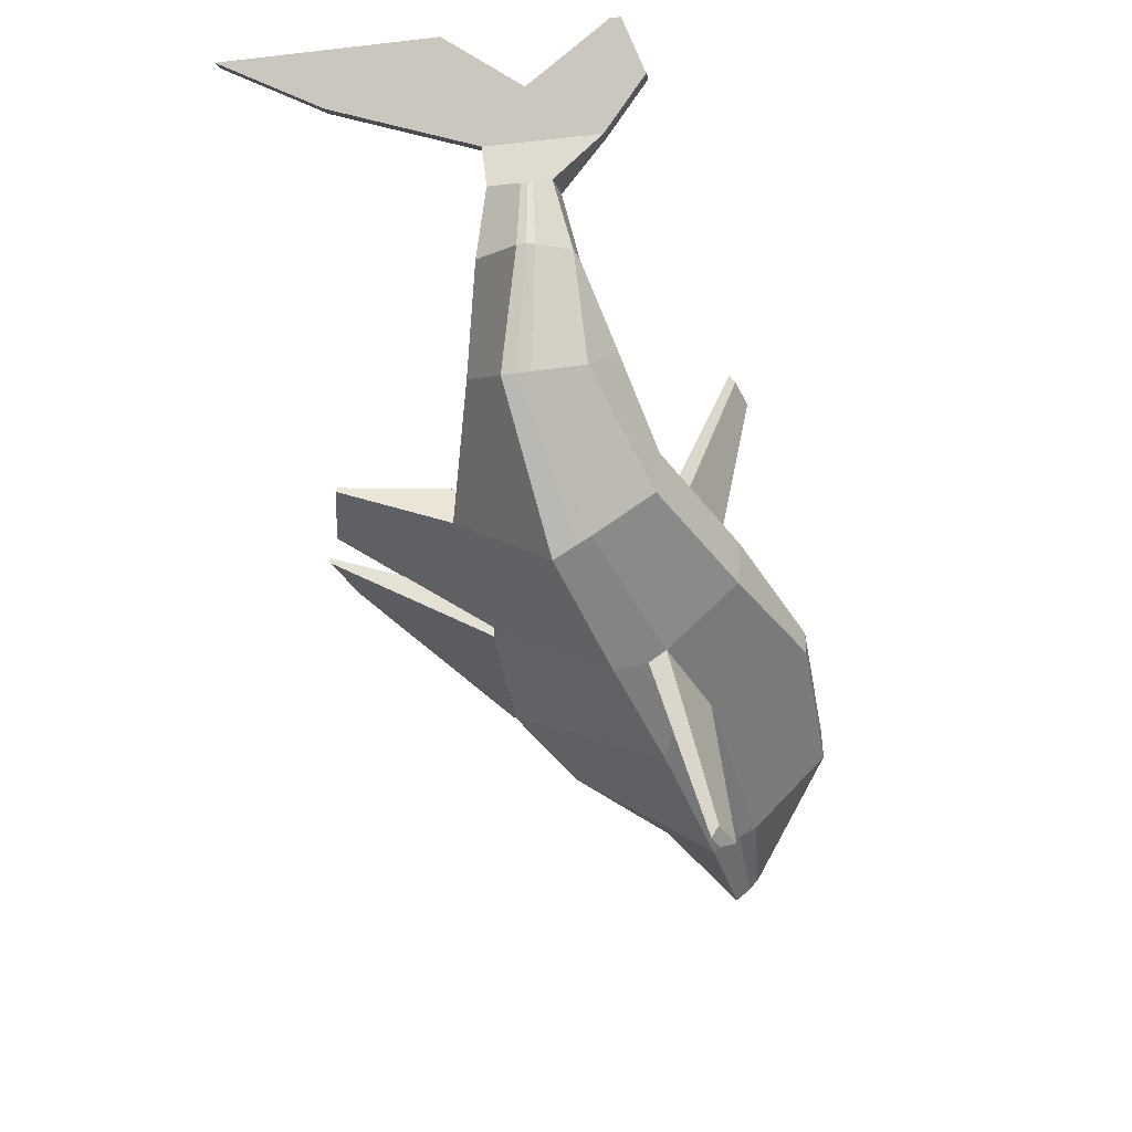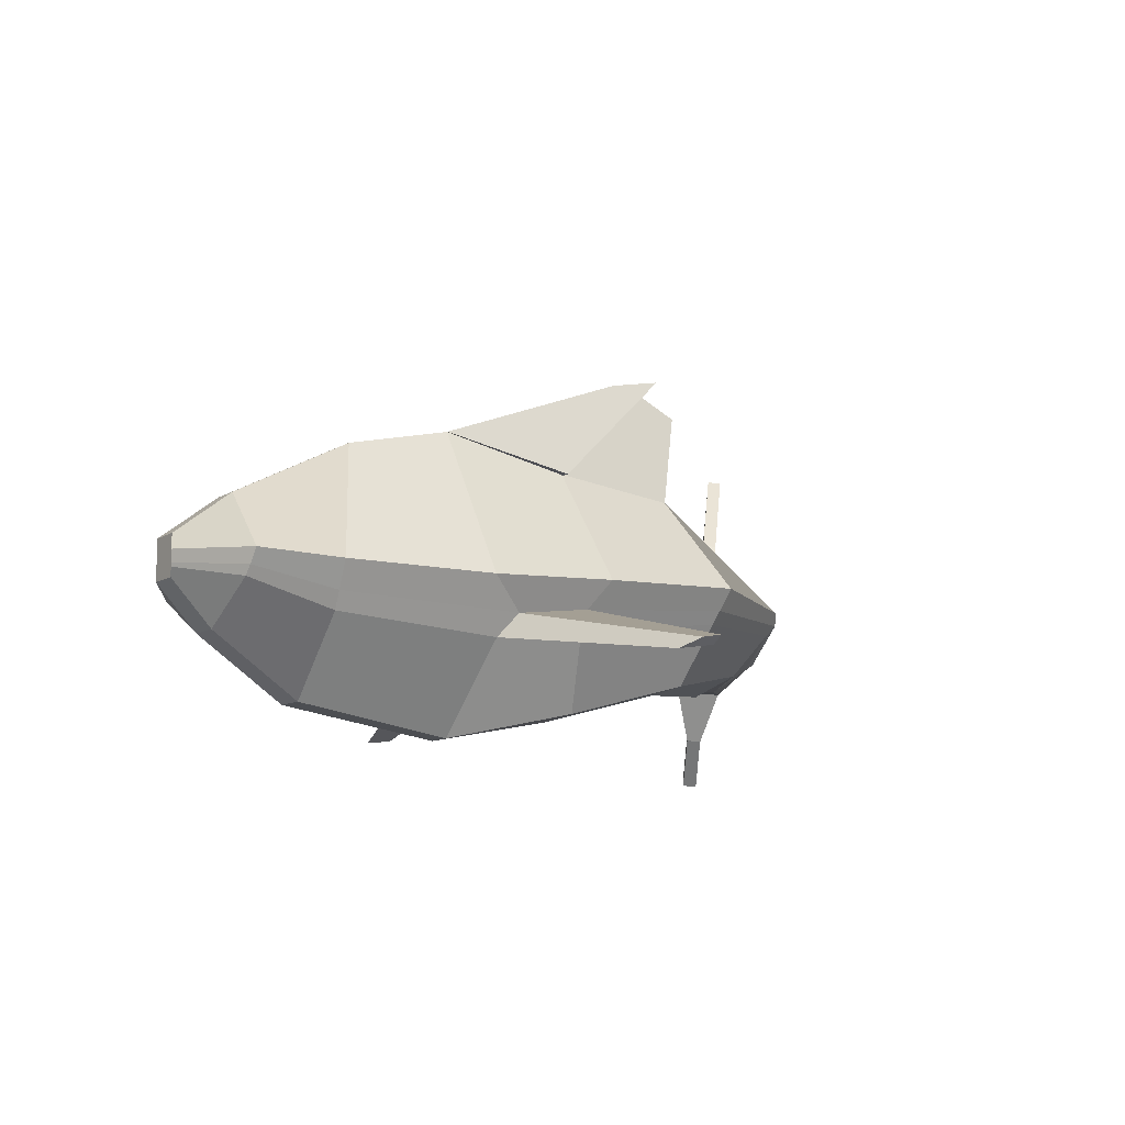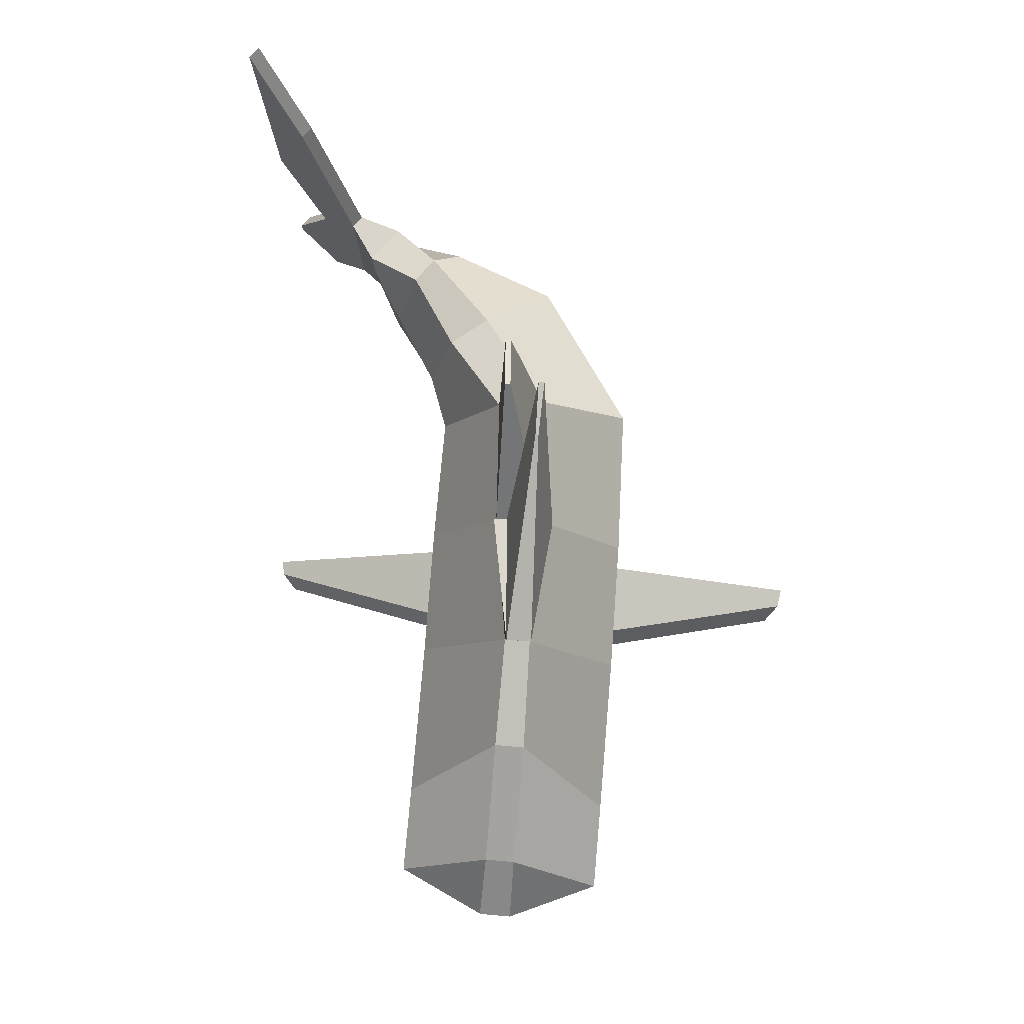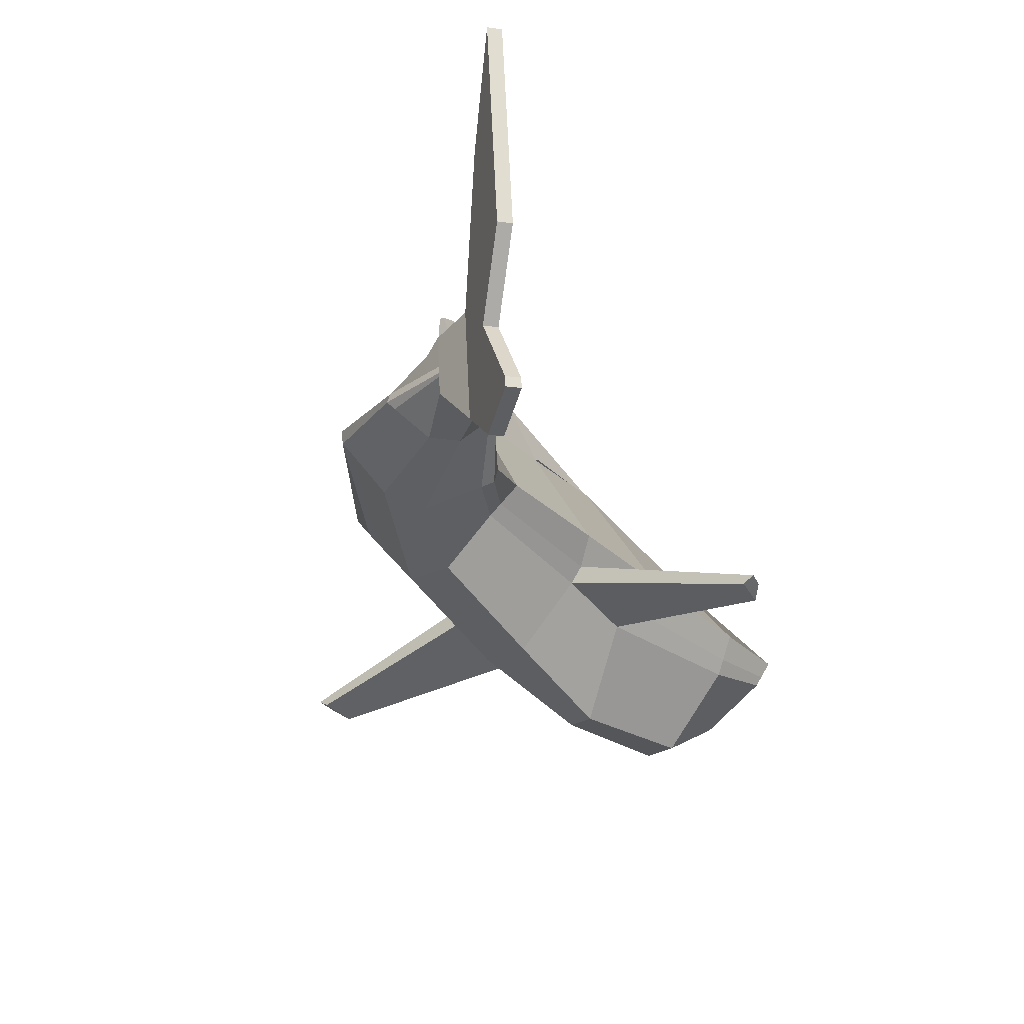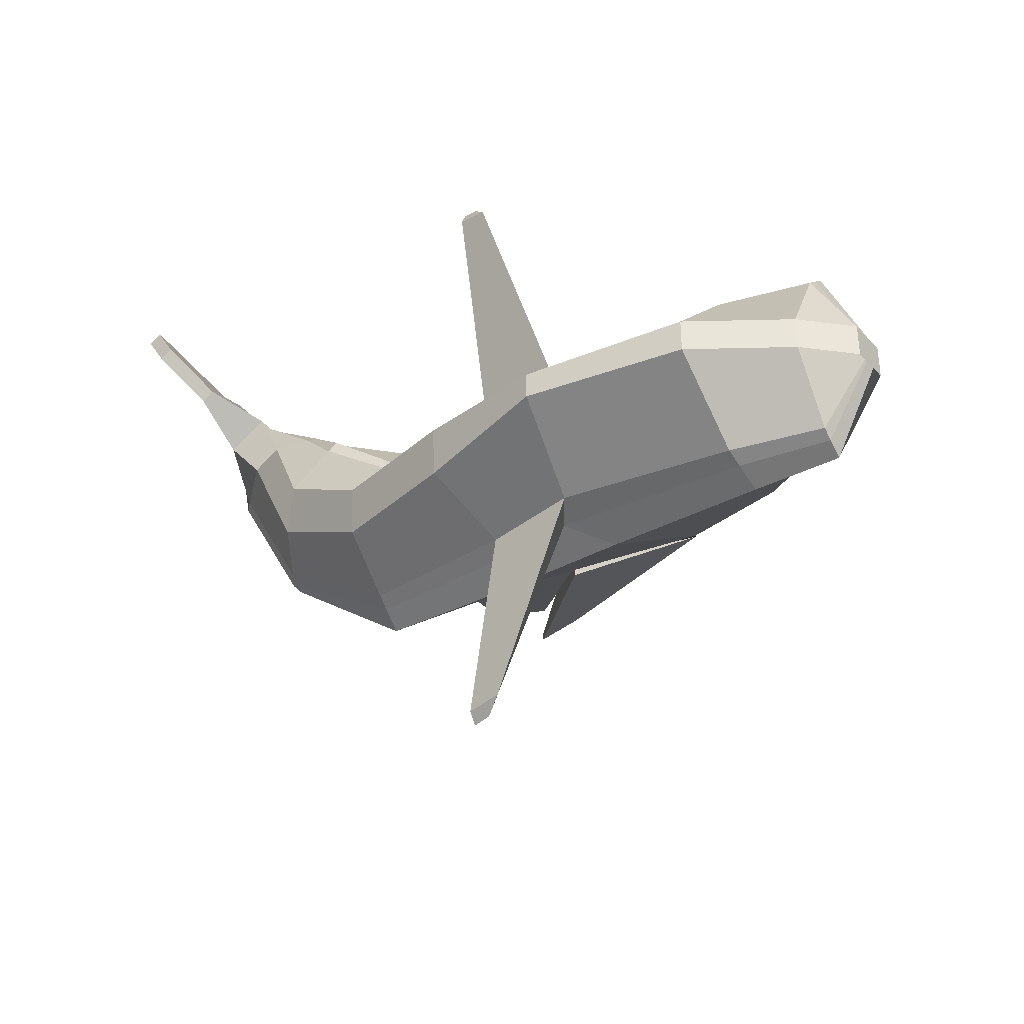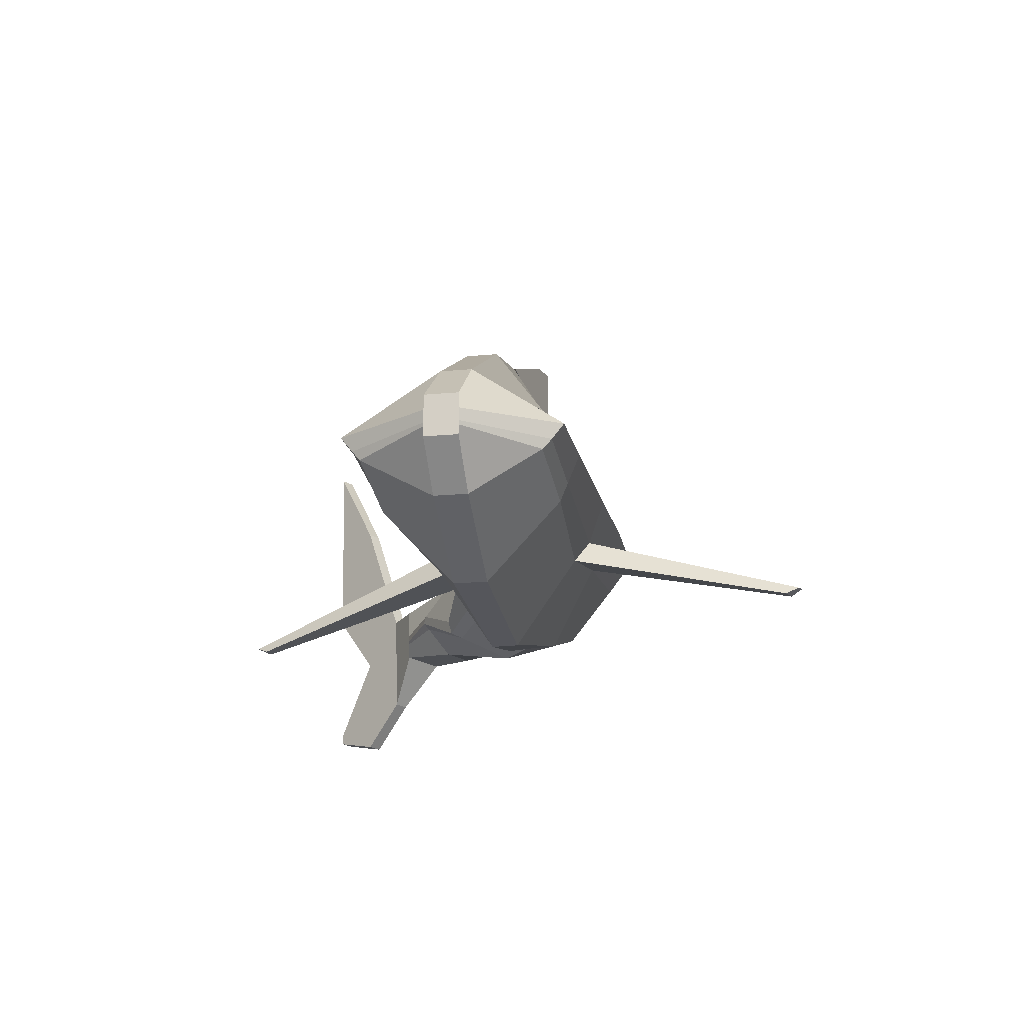
<metadata>
{"format":"obj","ext":"obj","renderer":"f3d","projection":"perspective","resolution":1024,"background":"white","views":[{"elev":-43.6,"azim":-70.6,"up":"+Z"},{"elev":-10.2,"azim":146.6,"up":"+Y"},{"elev":79.4,"azim":95.1,"up":"+Y"},{"elev":-33.8,"azim":-52.4,"up":"+Y"},{"elev":-34.3,"azim":36.2,"up":"+Z"},{"elev":-17.1,"azim":101.0,"up":"+Y"}]}
</metadata>
<code>
o Cube
v -1.291 2.146 0.338
v -1.295 2.152 0.2857
v -1.773 1.944 0.3743
v -1.778 1.951 0.3241
v -0.8476 2.083 0.01005
v -0.8476 2.083 -0.01849
v -1.334 2.18 0.02286
v -1.334 2.18 -0.0313
v 1.018 1.369 0.1188
v -0.1924 1.111 0.2254
v -0.1924 1.111 -0.2251
v 1.018 1.369 -0.1186
v 1.018 1.369 0.1188
v 1.018 1.369 -0.1186
v -0.187 1.089 0.35
v -0.1884 1.127 -0.09895
v -1.424 -0.7578 -0.2528
v -1.416 -0.7995 0.1974
v -2.239 -0.7216 0.601
v -2.461 -0.5353 0.2838
v -1.427 1.016 -0.02612
v -1.374 0.9541 0.4065
v -2.12 0.4128 0.9708
v -2.352 0.5576 0.6221
v -2.677 -0.5434 1.359
v -2.91 -0.5693 1.192
v -2.809 0.2494 1.42
v -3.038 0.2345 1.247
v -2.974 -0.4901 1.883
v -3.31 -0.5295 1.642
v -3.062 0.04973 1.919
v -3.399 0.01035 1.677
v -3.238 -0.9728 2.089
v -3.348 -0.9857 2.011
v -3.403 0.03335 2.155
v -3.513 0.02051 2.077
v -3.444 -1.416 2.448
v -3.554 -1.429 2.37
v -3.885 1.274 2.625
v -3.995 1.261 2.546
v -3.995 1.261 2.546
v -3.885 1.274 2.625
v -3.444 -1.416 2.448
v -3.554 -1.429 2.37
v -1.553 0.08604 -0.8688
v -1.357 -0.1484 0.9821
v -1.918 -0.3591 1.19
v -2.801 0.07884 0.026
v -2.487 -0.146 1.58
v -3.244 -0.2023 1.014
v -3.016 -0.23 1.9
v -3.353 -0.2694 1.659
v -3.348 -0.3017 2.133
v -3.458 -0.3146 2.055
v -3.608 -0.418 2.514
v -3.717 -0.4309 2.435
v -3.717 -0.4309 2.435
v -3.608 -0.418 2.514
v -4.009 0.194 2.974
v -4.327 2.132 3.101
v -4.119 0.1811 2.896
v -4.437 2.119 3.023
v -3.758 -1.311 2.87
v -3.868 -1.324 2.791
v -3.773 -1.219 2.876
v -3.883 -1.232 2.797
v -0.1953 -1.091 -0.279
v -0.194 -1.126 0.1689
v -0.1942 0.03046 -0.9308
v -0.1939 1.128 -0.1189
v -0.1885 -0.1165 0.987
v -0.1833 1.089 0.3263
v 1.018 -1.363 -0.135
v 1.018 -1.367 0.09788
v 1.018 -0.03085 -0.9546
v 1.019 1.37 -0.1051
v 1.019 -0.07025 0.9673
v 1.019 1.368 0.1327
v 2.455 -1.135 -0.149
v 2.455 -1.136 0.1487
v 2.455 -0.04167 -0.9608
v 2.012 1.134 -0.1363
v 2.455 -0.04584 0.9619
v 2.012 1.134 0.1366
v 3.252 -0.5909 -0.149
v 3.252 -0.5909 0.1492
v 3.252 -0.02837 -0.9608
v 3.092 0.5764 -0.1363
v 3.252 -0.02887 0.9611
v 3.092 0.5764 0.1366
v 3.621 -0.194 -0.1449
v 3.621 -0.194 0.1527
v 3.621 0.03911 -0.1449
v 3.621 0.1711 -0.1449
v 3.621 0.03911 0.1527
v 3.621 0.1711 0.1527
v -3.549 -0.7773 2.49
v -1.524 -0.104 -0.7343
v -1.375 -0.2932 0.8001
v -1.926 -0.4898 1.155
v -2.778 -0.04937 0.02263
v -2.452 -0.2331 1.59
v -3.256 -0.2918 0.9875
v -3.007 -0.2894 1.896
v -3.343 -0.3288 1.655
v -3.337 -0.3729 2.129
v -3.447 -0.3857 2.05
v -3.549 -0.7773 2.49
v -3.658 -0.7902 2.412
v -3.658 -0.7902 2.412
v -3.77 -1.24 2.875
v -3.88 -1.253 2.796
v -0.02945 -0.2284 -0.7823
v -0.07111 -0.3481 0.7998
v 0.6676 -0.3143 -0.766
v 0.6347 -0.4026 0.7683
v 2.455 -0.2914 -0.857
v 2.455 -0.2945 0.8571
v 3.252 -0.1568 -0.857
v 3.252 -0.1572 0.8572
v 3.621 -0.07154 -0.1449
v 3.621 -0.07154 0.1527
v -3.49 -1.134 2.467
v -1.503 -0.2256 -0.6481
v -1.387 -0.3855 0.6851
v -1.98 -0.5329 1.049
v -2.714 -0.1425 0.07959
v -2.495 -0.2896 1.544
v -3.193 -0.3456 1.026
v -3 -0.3272 1.894
v -3.337 -0.3666 1.652
v -3.248 -0.917 2.093
v -3.357 -0.9299 2.014
v -3.49 -1.134 2.467
v -3.6 -1.147 2.388
v -3.6 -1.147 2.388
v -3.768 -1.253 2.874
v -3.878 -1.266 2.795
v -0.02959 -0.3909 -0.6867
v -0.07188 -0.496 0.6806
v 0.8219 -0.5246 -0.6495
v 0.7756 -0.5859 0.6321
v 2.455 -0.4502 -0.7909
v 2.455 -0.4549 0.7902
v 3.252 -0.2391 -0.7771
v 3.252 -0.2389 0.7911
v 3.621 -0.1083 -0.1449
v 3.621 -0.1044 0.1527
v -0.01211 -0.7569 -2.615
v -0.01218 -0.6874 -2.717
v 0.3089 -0.8056 -2.578
v 0.1549 -0.7155 -2.695
v 0.09368 -1.123 2.537
v 0.09416 -1.071 2.648
v 0.3668 -1.158 2.494
v 0.2257 -1.093 2.622
f 21 22 3 4
f 11 10 7 8
f 10 9 5 7
f 22 72 1 3
f 9 12 6 5
f 72 70 2 1
f 4 3 1 2
f 8 7 5 6
f 15 13 9 10
f 16 15 10 11
f 14 16 11 12
f 12 11 8 6
f 76 70 16 14
f 78 76 14 13
f 72 78 13 15
f 13 14 12 9
f 17 18 19 20
f 21 24 23 22
f 70 21 4 2
f 46 22 23 47
f 127 20 26 129
f 124 17 20 127
f 129 26 30 131
f 20 19 25 26
f 47 23 27 49
f 23 24 28 27
f 30 29 33 34
f 26 25 29 30
f 27 28 32 31
f 49 27 31 51
f 42 41 40 39
f 31 32 36 35
f 51 31 35 53
f 131 30 34 133
f 55 39 60 59
f 58 42 39 55
f 136 44 38 135
f 44 43 37 38
f 34 33 43 44
f 133 34 44 136
f 53 35 42 58
f 35 36 41 42
f 106 53 58 97
f 36 54 57 41
f 41 57 56 40
f 97 58 55 108
f 55 56 66 65
f 32 52 54 36
f 104 51 53 106
f 102 49 51 104
f 100 47 49 102
f 28 50 52 32
f 21 45 48 24
f 24 48 50 28
f 99 46 47 100
f 98 45 69 113
f 59 60 62 61
f 56 55 59 61
f 40 56 61 62
f 39 40 62 60
f 111 65 66 112
f 108 55 65 111
f 38 37 63 64
f 135 38 64 138
f 140 68 74 142
f 68 67 73 74
f 22 46 71 72
f 45 21 70 69
f 18 17 67 68
f 125 18 68 140
f 78 77 83 84
f 115 75 81 117
f 70 72 15 16
f 69 70 76 75
f 113 69 75 115
f 72 71 77 78
f 82 84 90 88
f 144 80 86 146
f 74 73 79 80
f 142 74 80 144
f 76 78 84 82
f 75 76 82 81
f 90 89 95 96
f 119 87 93 121
f 81 82 88 87
f 117 81 87 119
f 84 83 89 90
f 80 79 85 86
f 93 94 96 95
f 121 93 95 122
f 86 85 91 92
f 146 86 92 148
f 88 90 96 94
f 87 88 94 93
f 89 120 122 95
f 147 121 122 148
f 143 117 119 145
f 145 119 121 147
f 77 116 118 83
f 83 118 120 89
f 115 141 151 152
f 141 115 117 143
f 46 99 114 71
f 71 114 116 77
f 56 109 112 66
f 134 108 111 137
f 137 111 112 138
f 124 98 113 139
f 125 99 100 126
f 126 100 102 128
f 128 102 104 130
f 130 104 106 132
f 123 97 108 134
f 132 106 97 123
f 54 107 110 57
f 57 110 109 56
f 52 105 107 54
f 50 103 105 52
f 45 98 101 48
f 48 101 103 50
f 33 132 123 43
f 43 123 134 37
f 29 130 132 33
f 25 128 130 29
f 19 126 128 25
f 18 125 126 19
f 17 124 139 67
f 63 137 138 64
f 37 134 137 63
f 73 141 143 79
f 67 139 141 73
f 85 145 147 91
f 79 143 145 85
f 91 147 148 92
f 120 146 148 122
f 116 142 144 118
f 118 144 146 120
f 99 125 140 114
f 142 116 156 155
f 109 135 138 112
f 107 133 136 110
f 110 136 135 109
f 105 131 133 107
f 103 129 131 105
f 98 124 127 101
f 101 127 129 103
f 149 150 152 151
f 139 113 150 149
f 113 115 152 150
f 141 139 149 151
f 154 153 155 156
f 140 142 155 153
f 114 140 153 154
f 116 114 154 156

</code>
